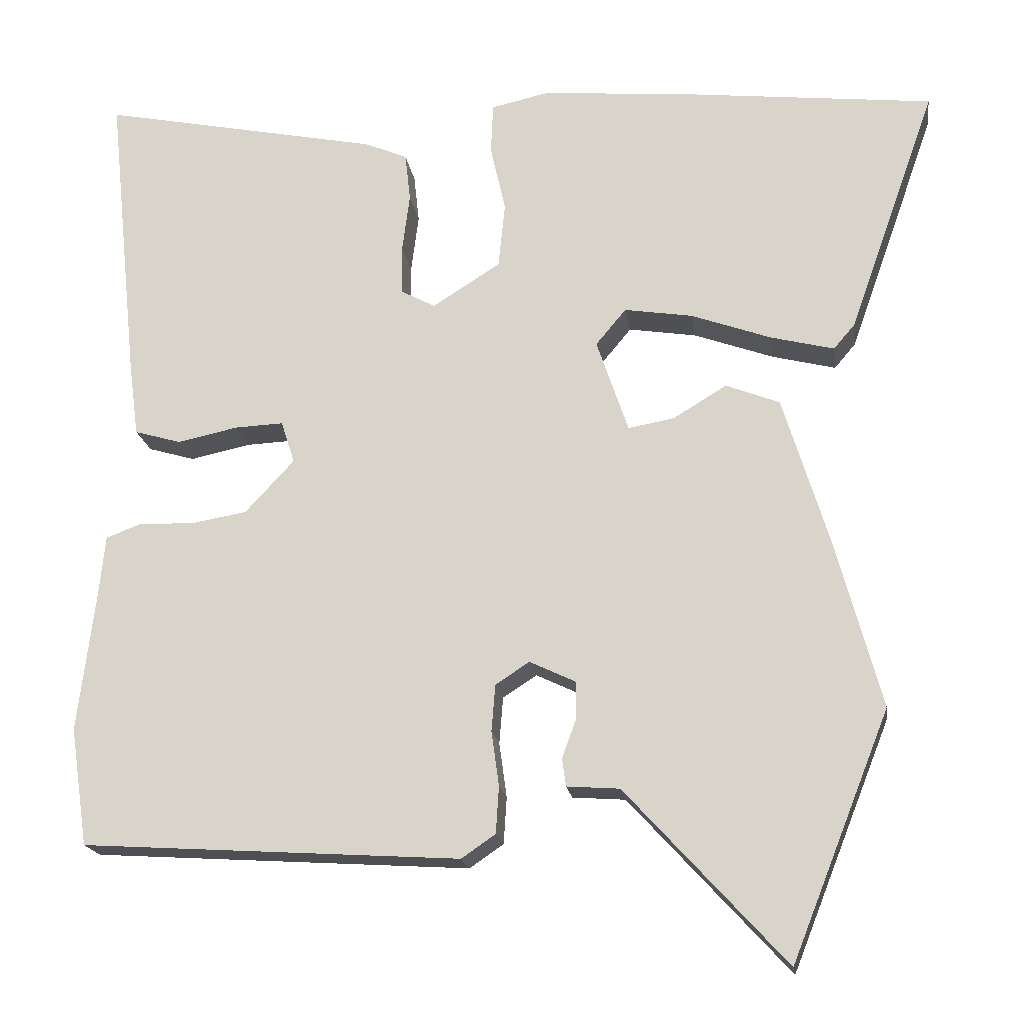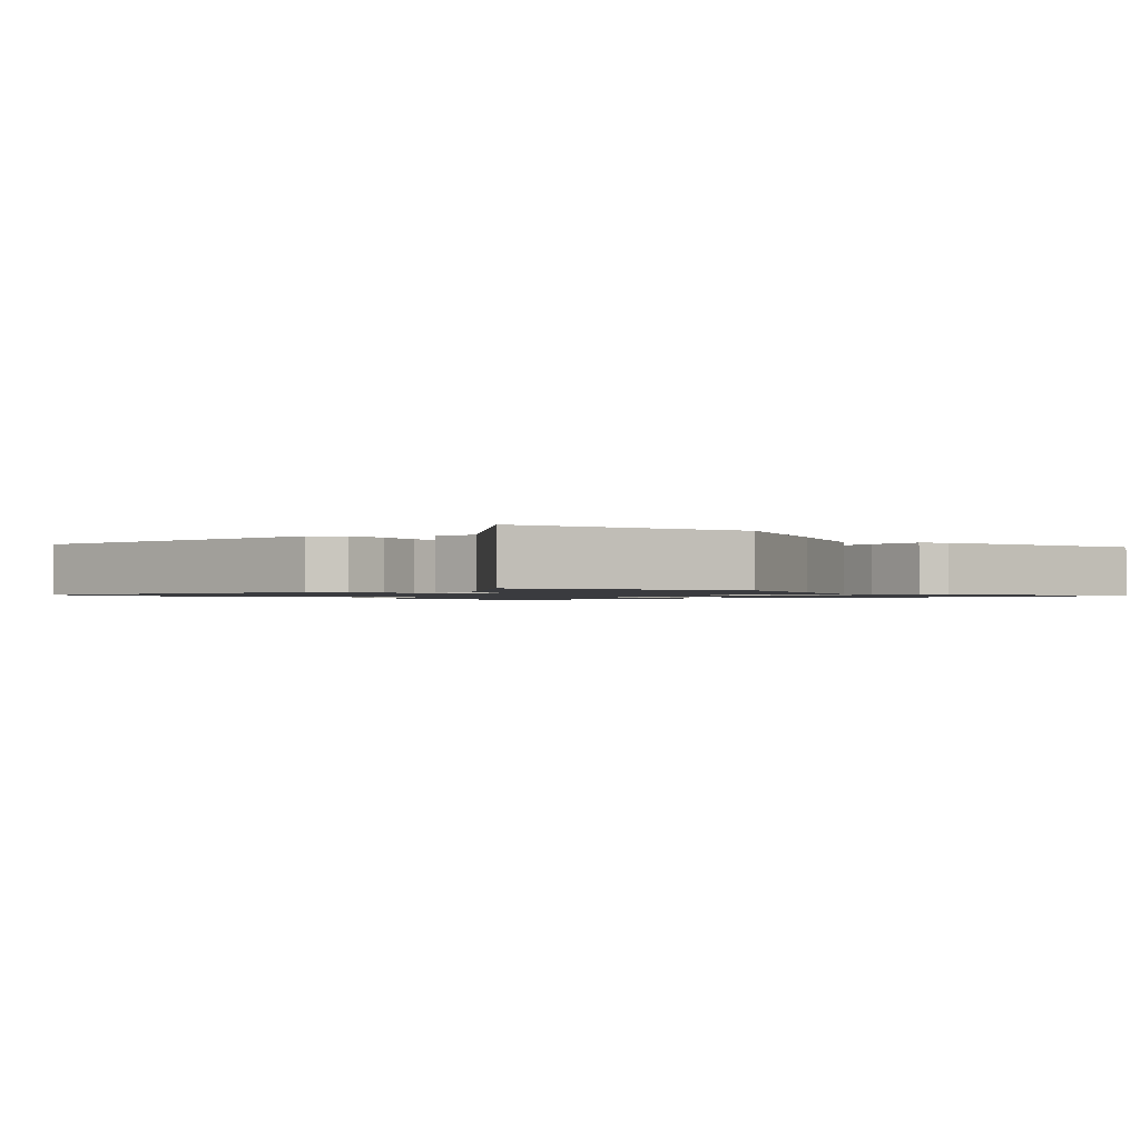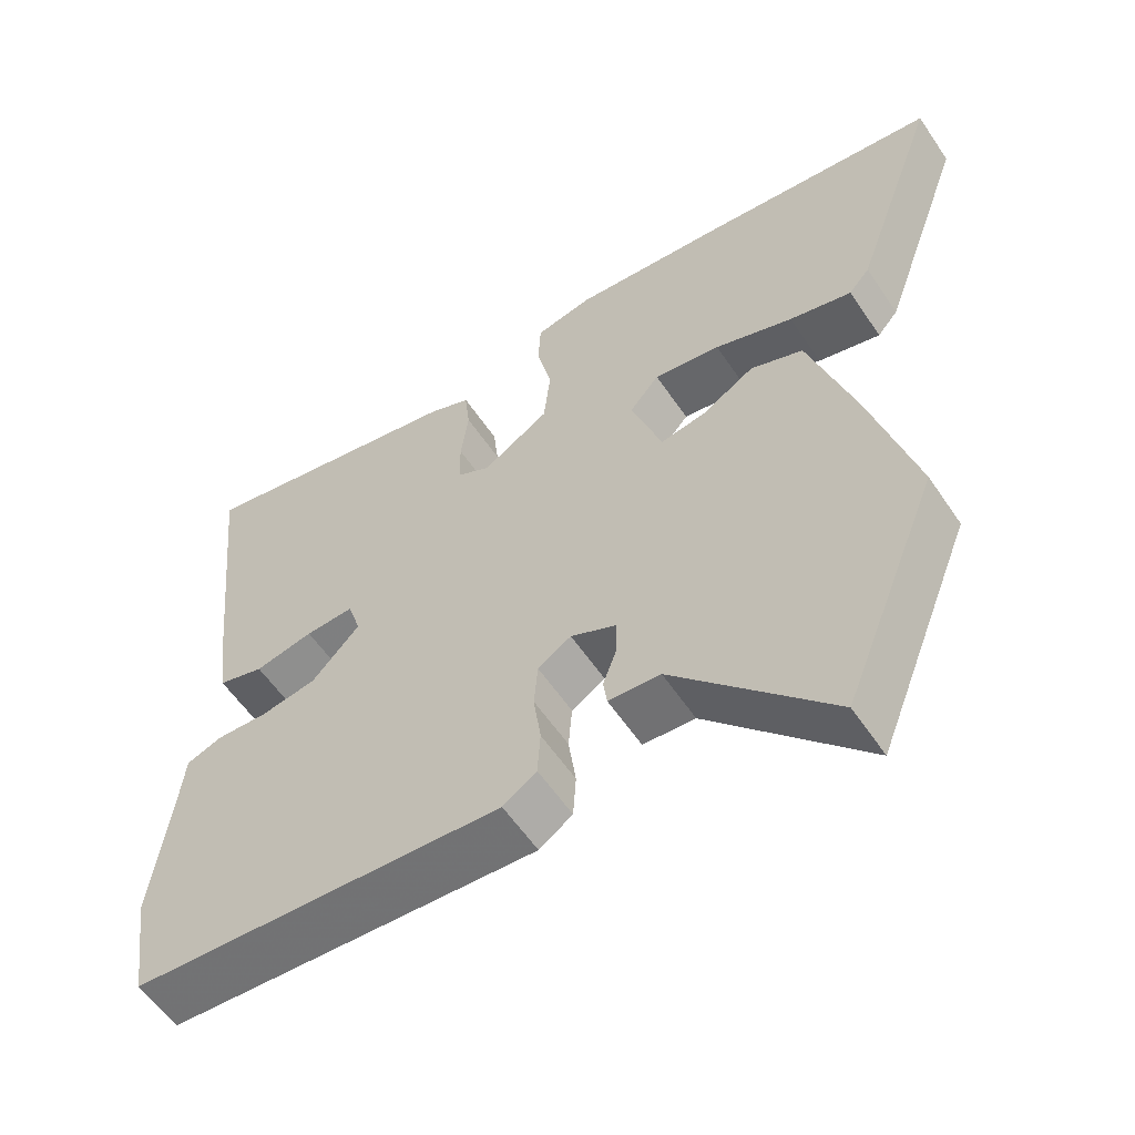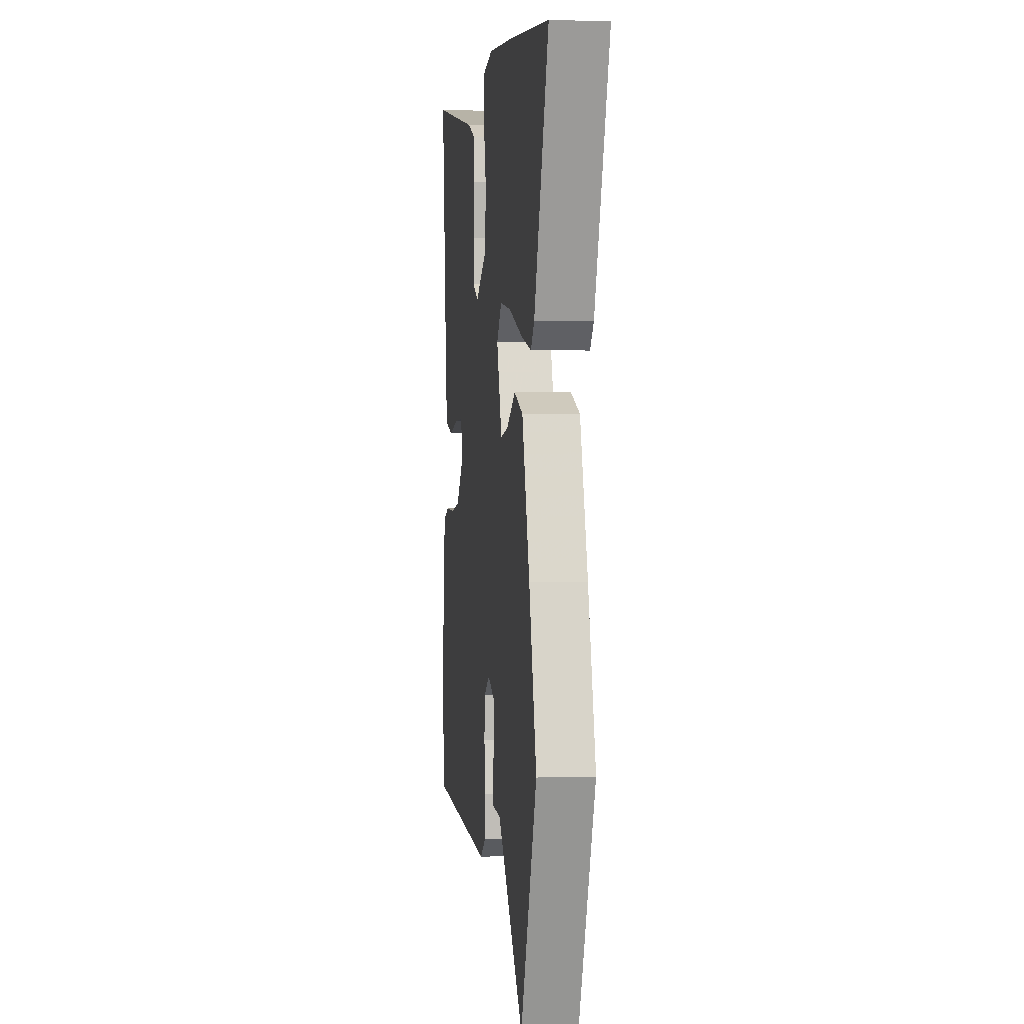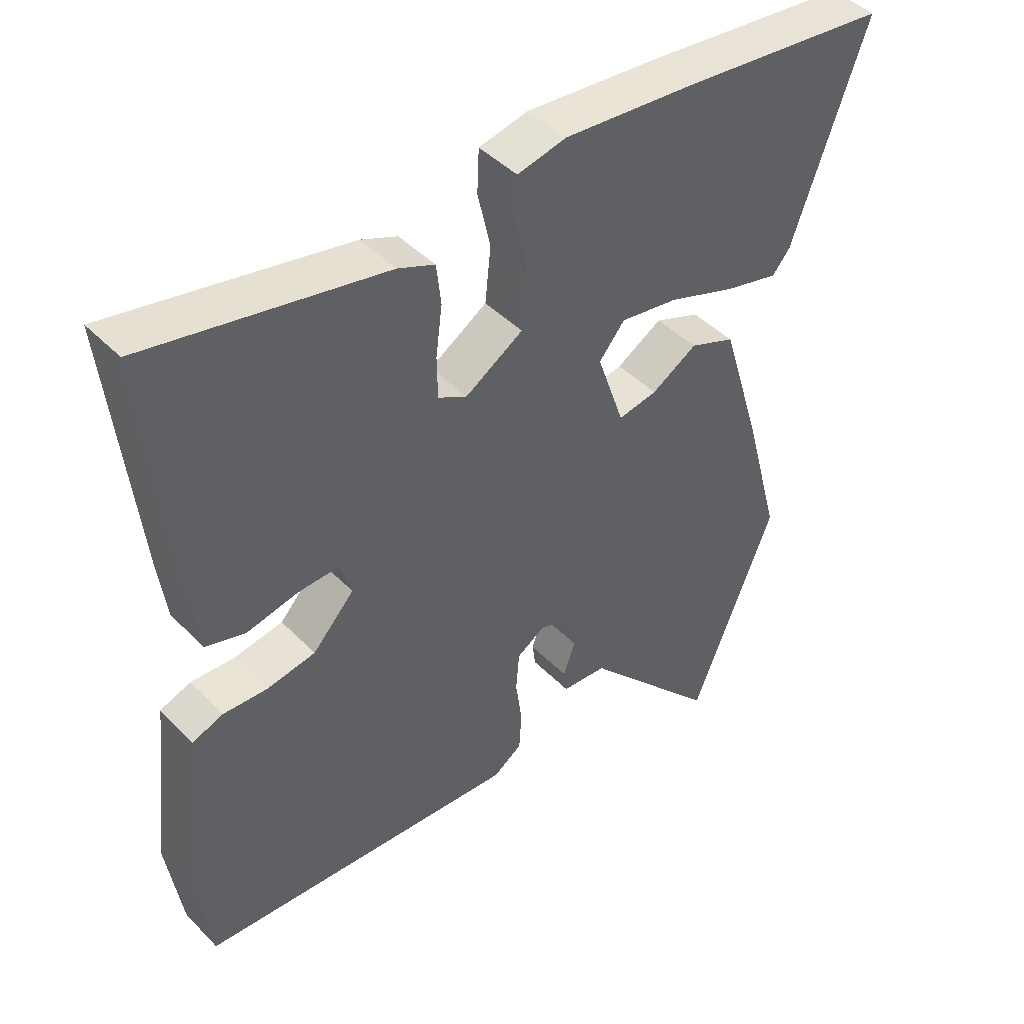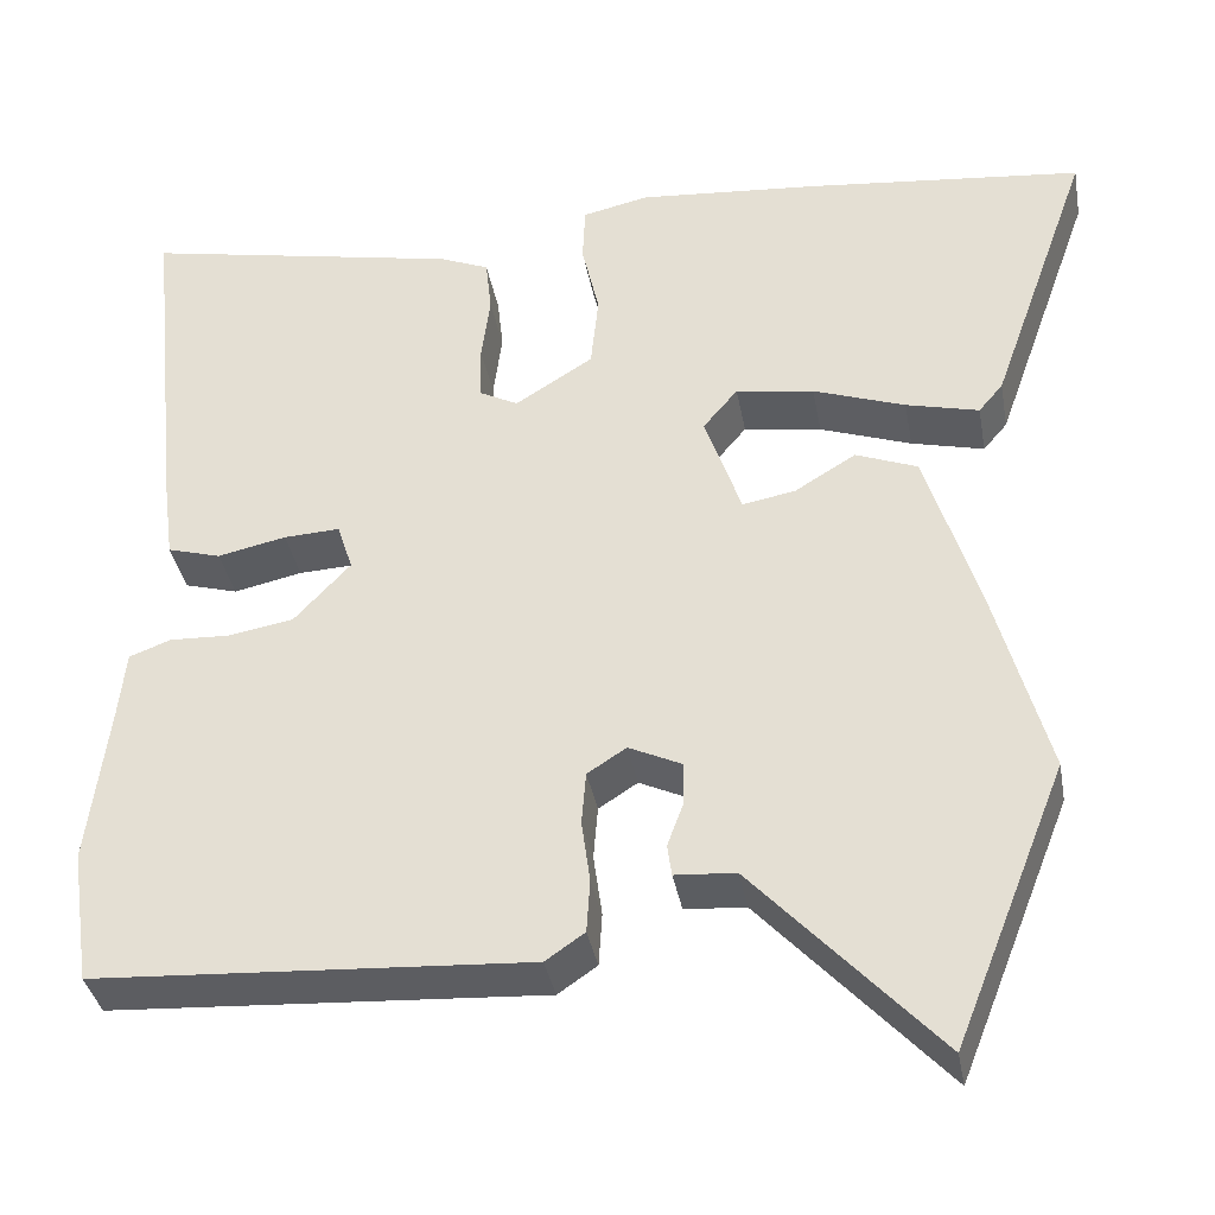
<metadata>
{"format":"obj","ext":"obj","renderer":"f3d","projection":"perspective","resolution":1024,"background":"white","views":[{"elev":-18.4,"azim":-171.9,"up":"+Z"},{"elev":-1.2,"azim":-143.7,"up":"+Y"},{"elev":-58.0,"azim":-146.3,"up":"+Z"},{"elev":1.2,"azim":-97.4,"up":"+Z"},{"elev":44.5,"azim":139.4,"up":"+Z"},{"elev":-37.0,"azim":-169.7,"up":"+Z"}]}
</metadata>
<code>
v -0.65 0.07 0.484
v -0.327 0.07 0.519
v -0.12 0.07 0.537
v -0.043 0.07 0.52
v -0.04 0.07 0.453
v -0.06 0.07 0.364
v -0.051 0.07 0.277
v 0.039 0.07 0.22
v 0.084 0.07 0.244
v 0.085 0.07 0.309
v 0.075 0.07 0.387
v 0.082 0.07 0.451
v 0.139 0.07 0.475
v 0.509 0.07 0.549
v 0.468 0.07 0.154
v 0.455 0.07 0.056
v 0.393 0.07 0.038
v 0.314 0.07 0.055
v 0.249 0.07 0.058
v 0.231 0.07 0.002
v 0.296 0.07 -0.068
v 0.371 0.07 -0.081
v 0.441 0.07 -0.078
v 0.489 0.07 -0.096
v 0.497 0.07 -0.175
v 0.52 0.07 -0.363
v 0.497 0.07 -0.519
v -0.004 0.07 -0.55
v -0.049 0.07 -0.519
v -0.053 0.07 -0.457
v -0.043 0.07 -0.384
v -0.048 0.07 -0.322
v -0.093 0.07 -0.293
v -0.154 0.07 -0.322
v -0.154 0.07 -0.371
v -0.135 0.07 -0.423
v -0.14 0.07 -0.46
v -0.21 0.07 -0.465
v -0.422 0.07 -0.696
v -0.552 0.07 -0.37
v -0.492 0.07 -0.147
v -0.431 0.07 0.052
v -0.36 0.07 0.08
v -0.289 0.07 0.037
v -0.228 0.07 0.026
v -0.186 0.07 0.15
v -0.226 0.07 0.198
v -0.316 0.07 0.184
v -0.422 0.07 0.146
v -0.506 0.07 0.125
v -0.534 0.07 0.158
v -0.65 0 0.484
v -0.327 0 0.519
v -0.12 0 0.537
v -0.043 0 0.52
v -0.04 0 0.453
v -0.06 0 0.364
v -0.051 0 0.277
v 0.039 0 0.22
v 0.084 0 0.244
v 0.085 0 0.309
v 0.075 0 0.387
v 0.082 0 0.451
v 0.139 0 0.475
v 0.509 0 0.549
v 0.468 0 0.154
v 0.455 0 0.056
v 0.393 0 0.038
v 0.314 0 0.055
v 0.249 0 0.058
v 0.231 0 0.002
v 0.296 0 -0.068
v 0.371 0 -0.081
v 0.441 0 -0.078
v 0.489 0 -0.096
v 0.497 0 -0.175
v 0.52 0 -0.363
v 0.497 0 -0.519
v -0.004 0 -0.55
v -0.049 0 -0.519
v -0.053 0 -0.457
v -0.043 0 -0.384
v -0.048 0 -0.322
v -0.093 0 -0.293
v -0.154 0 -0.322
v -0.154 0 -0.371
v -0.135 0 -0.423
v -0.14 0 -0.46
v -0.21 0 -0.465
v -0.422 0 -0.696
v -0.552 0 -0.37
v -0.492 0 -0.147
v -0.431 0 0.052
v -0.36 0 0.08
v -0.289 0 0.037
v -0.228 0 0.026
v -0.186 0 0.15
v -0.226 0 0.198
v -0.316 0 0.184
v -0.422 0 0.146
v -0.506 0 0.125
v -0.534 0 0.158
f 48 49 50 51
f 47 48 51 1
f 41 42 43 44
f 41 44 45
f 38 39 40 41
f 38 41 45
f 35 36 37 38
f 34 35 38 45
f 33 34 45 46
f 28 29 30 31
f 28 31 32
f 25 26 27 28
f 25 28 32
f 22 23 24 25
f 21 22 25 32
f 20 21 32 33
f 15 16 17 18
f 15 18 19
f 14 15 19
f 13 14 19
f 10 11 12 13
f 9 10 13 19
f 8 9 19 20
f 3 4 5 6
f 3 6 7
f 47 1 2 3
f 46 47 3 7
f 20 33 46
f 7 8 20 46
f 102 101 100 99
f 52 102 99 98
f 95 94 93 92
f 96 95 92
f 92 91 90 89
f 96 92 89
f 89 88 87 86
f 96 89 86 85
f 97 96 85 84
f 82 81 80 79
f 83 82 79
f 79 78 77 76
f 83 79 76
f 76 75 74 73
f 83 76 73 72
f 84 83 72 71
f 69 68 67 66
f 70 69 66
f 70 66 65
f 70 65 64
f 64 63 62 61
f 70 64 61 60
f 71 70 60 59
f 57 56 55 54
f 58 57 54
f 54 53 52 98
f 58 54 98 97
f 97 84 71
f 97 71 59 58
f 1 52 53 2
f 2 53 54 3
f 3 54 55 4
f 4 55 56 5
f 5 56 57 6
f 6 57 58 7
f 7 58 59 8
f 8 59 60 9
f 9 60 61 10
f 10 61 62 11
f 11 62 63 12
f 12 63 64 13
f 13 64 65 14
f 14 65 66 15
f 15 66 67 16
f 16 67 68 17
f 17 68 69 18
f 18 69 70 19
f 19 70 71 20
f 20 71 72 21
f 21 72 73 22
f 22 73 74 23
f 23 74 75 24
f 24 75 76 25
f 25 76 77 26
f 26 77 78 27
f 27 78 79 28
f 28 79 80 29
f 29 80 81 30
f 30 81 82 31
f 31 82 83 32
f 32 83 84 33
f 33 84 85 34
f 34 85 86 35
f 35 86 87 36
f 36 87 88 37
f 37 88 89 38
f 38 89 90 39
f 39 90 91 40
f 40 91 92 41
f 41 92 93 42
f 42 93 94 43
f 43 94 95 44
f 44 95 96 45
f 45 96 97 46
f 46 97 98 47
f 47 98 99 48
f 48 99 100 49
f 49 100 101 50
f 50 101 102 51
f 51 102 52 1

</code>
